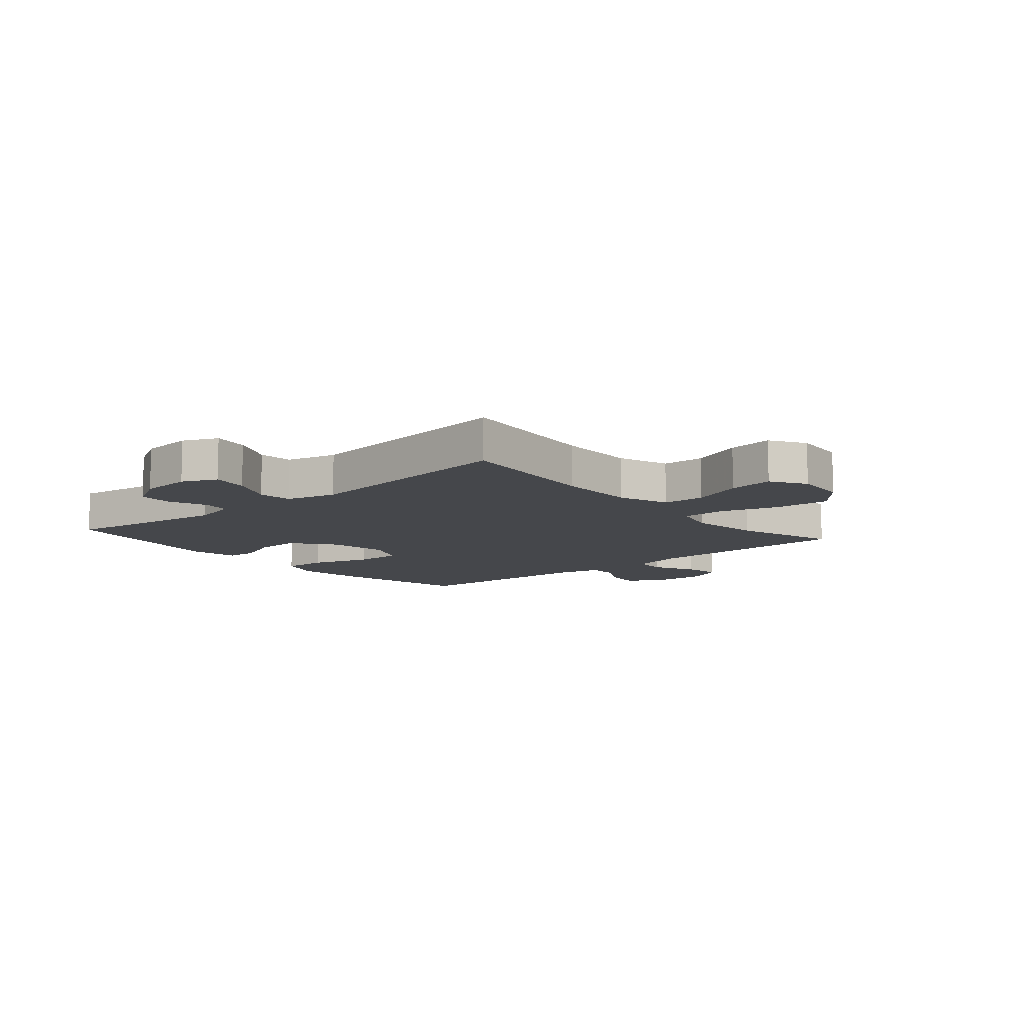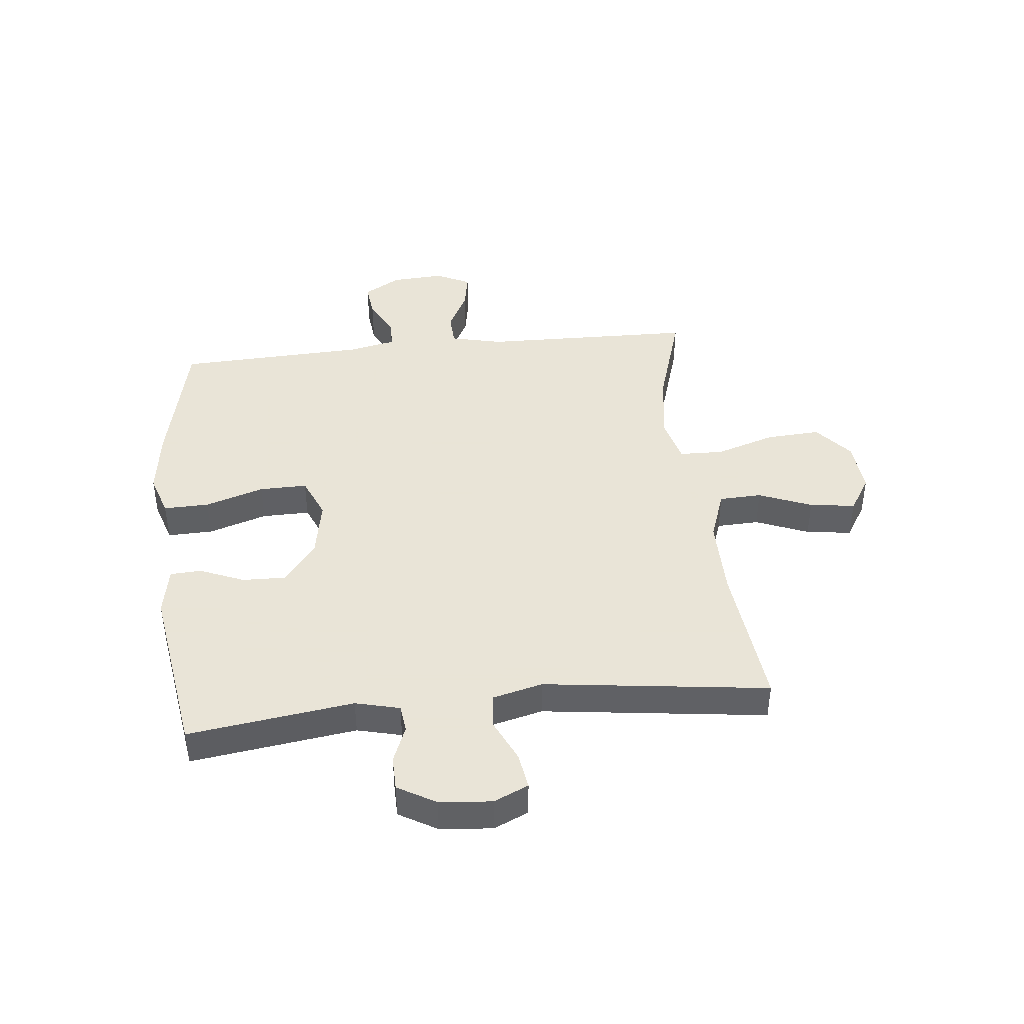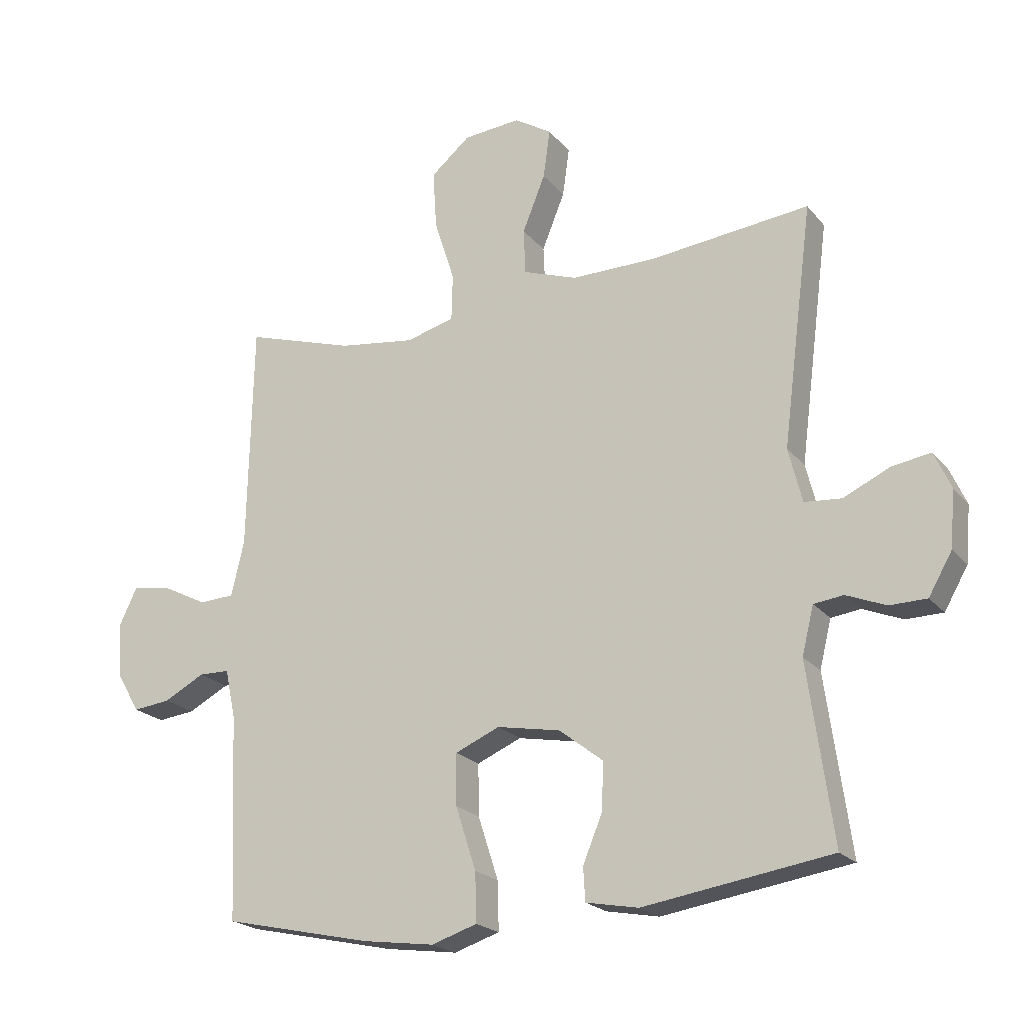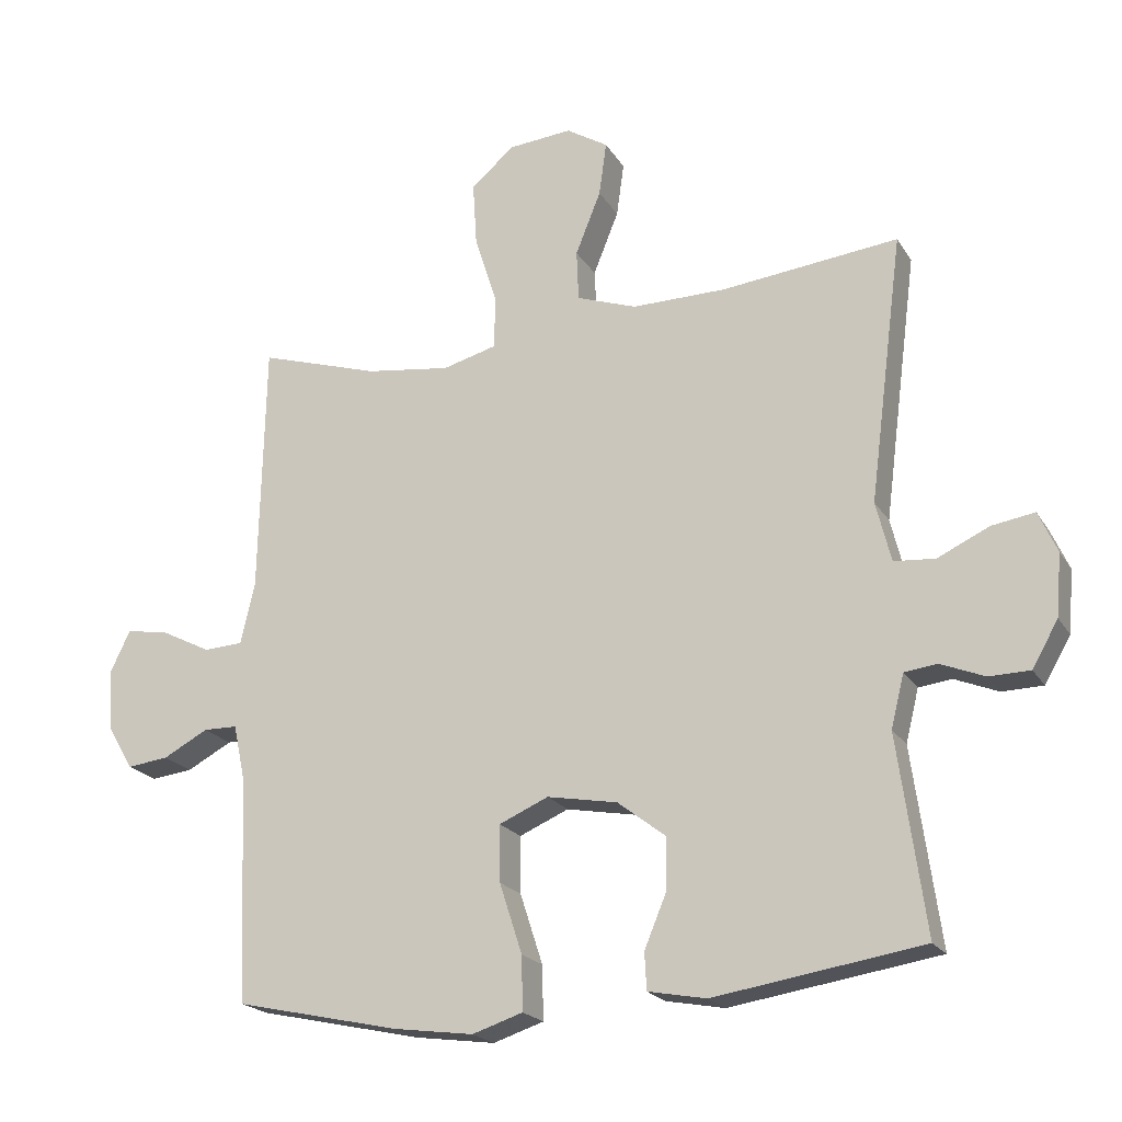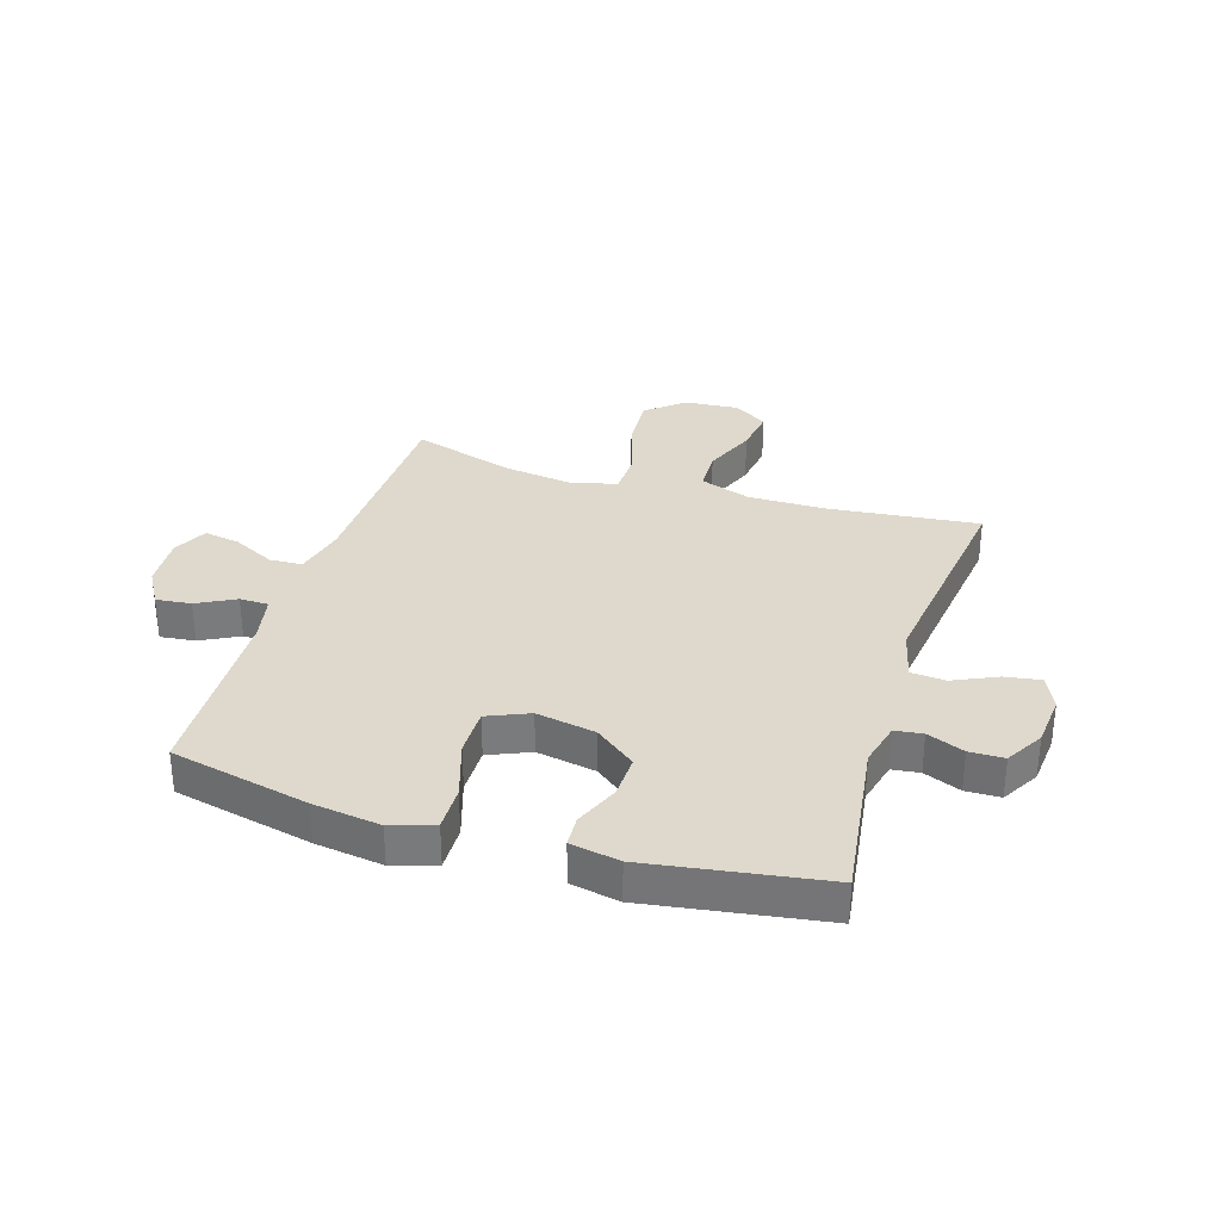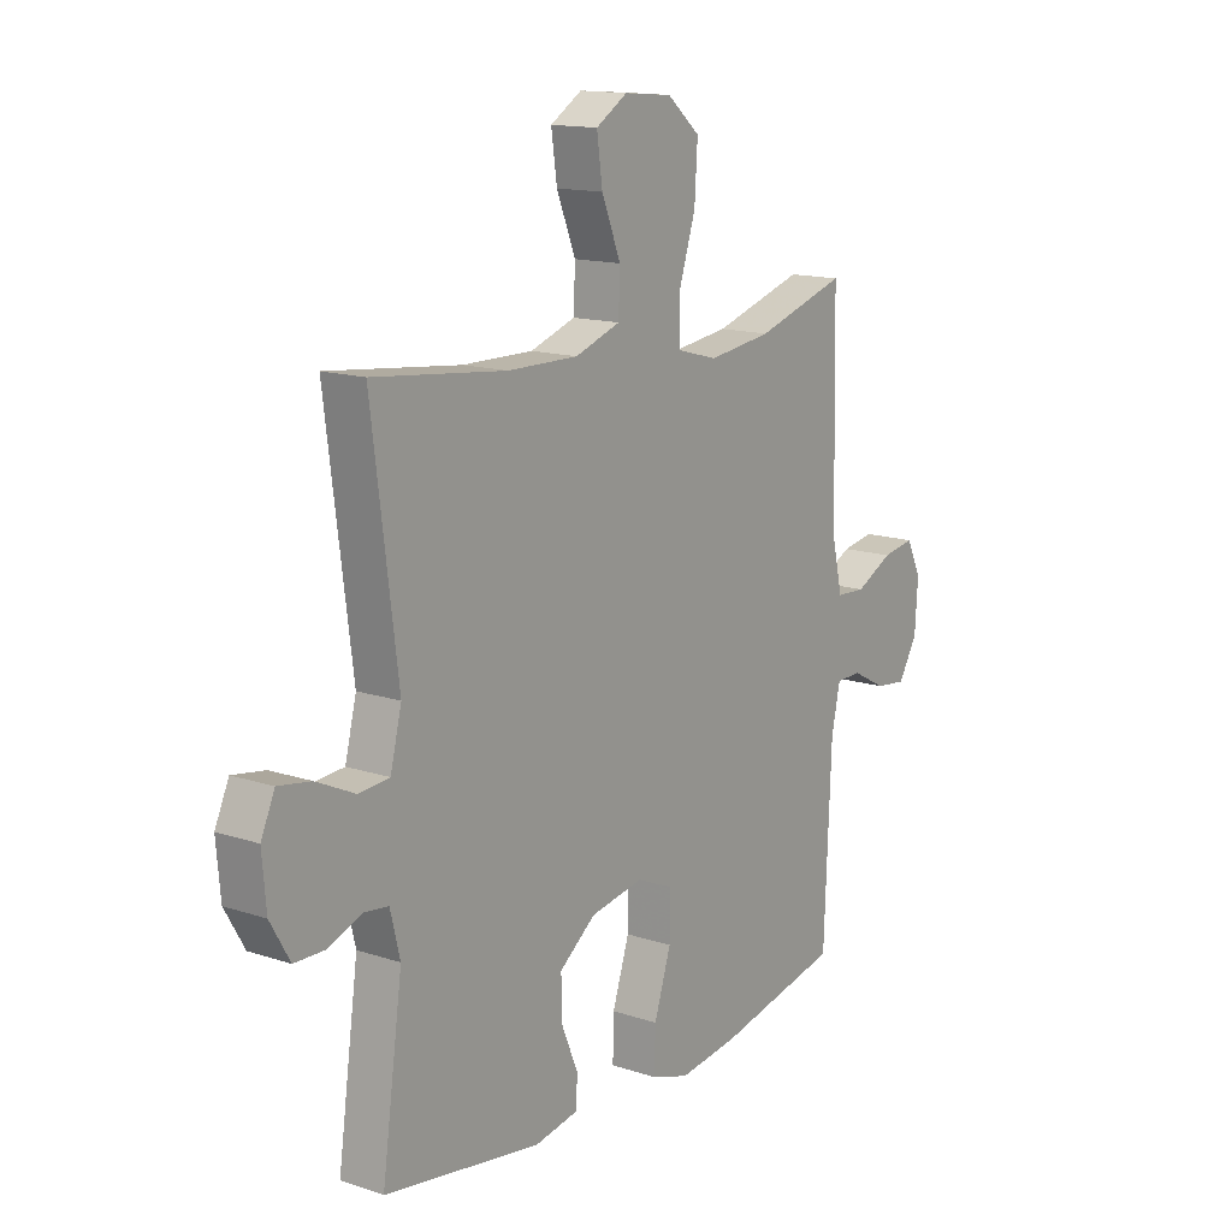
<metadata>
{"format":"obj","ext":"obj","renderer":"f3d","projection":"perspective","resolution":1024,"background":"white","views":[{"elev":-10.2,"azim":-49.4,"up":"+Y"},{"elev":42.8,"azim":-96.0,"up":"+Y"},{"elev":-21.0,"azim":-152.1,"up":"+Z"},{"elev":-20.6,"azim":-156.9,"up":"+Z"},{"elev":32.1,"azim":-162.6,"up":"+Y"},{"elev":14.4,"azim":-54.1,"up":"+Z"}]}
</metadata>
<code>
v -0.5 0.07 0.5
v -0.241 0.07 0.472
v -0.104 0.07 0.471
v -0.016 0.07 0.502
v -0.013 0.07 0.576
v -0.05 0.07 0.668
v -0.061 0.07 0.747
v 0 0.07 0.785
v 0.093 0.07 0.777
v 0.157 0.07 0.723
v 0.151 0.07 0.628
v 0.118 0.07 0.525
v 0.12 0.07 0.449
v 0.199 0.07 0.428
v 0.323 0.07 0.445
v 0.5 0.07 0.5
v 0.508 0.07 0.13
v 0.529 0.07 0.04
v 0.586 0.07 0.037
v 0.659 0.07 0.074
v 0.722 0.07 0.085
v 0.751 0.07 0.025
v 0.745 0.07 -0.067
v 0.708 0.07 -0.13
v 0.647 0.07 -0.123
v 0.581 0.07 -0.088
v 0.531 0.07 -0.089
v 0.514 0.07 -0.169
v 0.5 0.07 -0.5
v 0.259 0.07 -0.553
v 0.142 0.07 -0.569
v 0.068 0.07 -0.545
v 0.07 0.07 -0.466
v 0.103 0.07 -0.364
v 0.104 0.07 -0.281
v 0.032 0.07 -0.25
v -0.071 0.07 -0.269
v -0.142 0.07 -0.324
v -0.14 0.07 -0.4
v -0.108 0.07 -0.477
v -0.111 0.07 -0.531
v -0.196 0.07 -0.547
v -0.5 0.07 -0.5
v -0.46 0.07 -0.213
v -0.479 0.07 -0.136
v -0.527 0.07 -0.13
v -0.591 0.07 -0.156
v -0.651 0.07 -0.155
v -0.689 0.07 -0.089
v -0.697 0.07 0.002
v -0.67 0.07 0.062
v -0.607 0.07 0.052
v -0.532 0.07 0.017
v -0.472 0.07 0.022
v -0.45 0.07 0.11
v -0.5 0 0.5
v -0.241 0 0.472
v -0.104 0 0.471
v -0.016 0 0.502
v -0.013 0 0.576
v -0.05 0 0.668
v -0.061 0 0.747
v 0 0 0.785
v 0.093 0 0.777
v 0.157 0 0.723
v 0.151 0 0.628
v 0.118 0 0.525
v 0.12 0 0.449
v 0.199 0 0.428
v 0.323 0 0.445
v 0.5 0 0.5
v 0.508 0 0.13
v 0.529 0 0.04
v 0.586 0 0.037
v 0.659 0 0.074
v 0.722 0 0.085
v 0.751 0 0.025
v 0.745 0 -0.067
v 0.708 0 -0.13
v 0.647 0 -0.123
v 0.581 0 -0.088
v 0.531 0 -0.089
v 0.514 0 -0.169
v 0.5 0 -0.5
v 0.259 0 -0.553
v 0.142 0 -0.569
v 0.068 0 -0.545
v 0.07 0 -0.466
v 0.103 0 -0.364
v 0.104 0 -0.281
v 0.032 0 -0.25
v -0.071 0 -0.269
v -0.142 0 -0.324
v -0.14 0 -0.4
v -0.108 0 -0.477
v -0.111 0 -0.531
v -0.196 0 -0.547
v -0.5 0 -0.5
v -0.46 0 -0.213
v -0.479 0 -0.136
v -0.527 0 -0.13
v -0.591 0 -0.156
v -0.651 0 -0.155
v -0.689 0 -0.089
v -0.697 0 0.002
v -0.67 0 0.062
v -0.607 0 0.052
v -0.532 0 0.017
v -0.472 0 0.022
v -0.45 0 0.11
f 51 52 53
f 50 51 53
f 49 50 53
f 48 49 53
f 47 48 53
f 46 47 53
f 45 46 53 54
f 44 45 54 55
f 42 43 44
f 41 42 44
f 40 41 44
f 39 40 44
f 38 39 44 55
f 32 33 34
f 31 32 34
f 30 31 34
f 29 30 34
f 28 29 34
f 27 28 34 35
f 24 25 26
f 23 24 26
f 22 23 26
f 21 22 26
f 20 21 26
f 19 20 26
f 18 19 26 27
f 27 35 36
f 18 27 36
f 17 18 36
f 10 11 12
f 9 10 12
f 8 9 12
f 7 8 12
f 6 7 12
f 5 6 12
f 4 5 12 13
f 3 4 13
f 2 3 13 14
f 55 1 2
f 38 55 2
f 37 38 2
f 17 36 37
f 16 17 37
f 15 16 37
f 37 2 14
f 14 15 37
f 108 107 106
f 108 106 105
f 108 105 104
f 108 104 103
f 108 103 102
f 108 102 101
f 109 108 101 100
f 110 109 100 99
f 99 98 97
f 99 97 96
f 99 96 95
f 99 95 94
f 110 99 94 93
f 89 88 87
f 89 87 86
f 89 86 85
f 89 85 84
f 89 84 83
f 90 89 83 82
f 81 80 79
f 81 79 78
f 81 78 77
f 81 77 76
f 81 76 75
f 81 75 74
f 82 81 74 73
f 91 90 82
f 91 82 73
f 91 73 72
f 67 66 65
f 67 65 64
f 67 64 63
f 67 63 62
f 67 62 61
f 67 61 60
f 68 67 60 59
f 68 59 58
f 69 68 58 57
f 57 56 110
f 57 110 93
f 57 93 92
f 92 91 72
f 92 72 71
f 92 71 70
f 69 57 92
f 92 70 69
f 1 56 57 2
f 2 57 58 3
f 3 58 59 4
f 4 59 60 5
f 5 60 61 6
f 6 61 62 7
f 7 62 63 8
f 8 63 64 9
f 9 64 65 10
f 10 65 66 11
f 11 66 67 12
f 12 67 68 13
f 13 68 69 14
f 14 69 70 15
f 15 70 71 16
f 16 71 72 17
f 17 72 73 18
f 18 73 74 19
f 19 74 75 20
f 20 75 76 21
f 21 76 77 22
f 22 77 78 23
f 23 78 79 24
f 24 79 80 25
f 25 80 81 26
f 26 81 82 27
f 27 82 83 28
f 28 83 84 29
f 29 84 85 30
f 30 85 86 31
f 31 86 87 32
f 32 87 88 33
f 33 88 89 34
f 34 89 90 35
f 35 90 91 36
f 36 91 92 37
f 37 92 93 38
f 38 93 94 39
f 39 94 95 40
f 40 95 96 41
f 41 96 97 42
f 42 97 98 43
f 43 98 99 44
f 44 99 100 45
f 45 100 101 46
f 46 101 102 47
f 47 102 103 48
f 48 103 104 49
f 49 104 105 50
f 50 105 106 51
f 51 106 107 52
f 52 107 108 53
f 53 108 109 54
f 54 109 110 55
f 55 110 56 1

</code>
